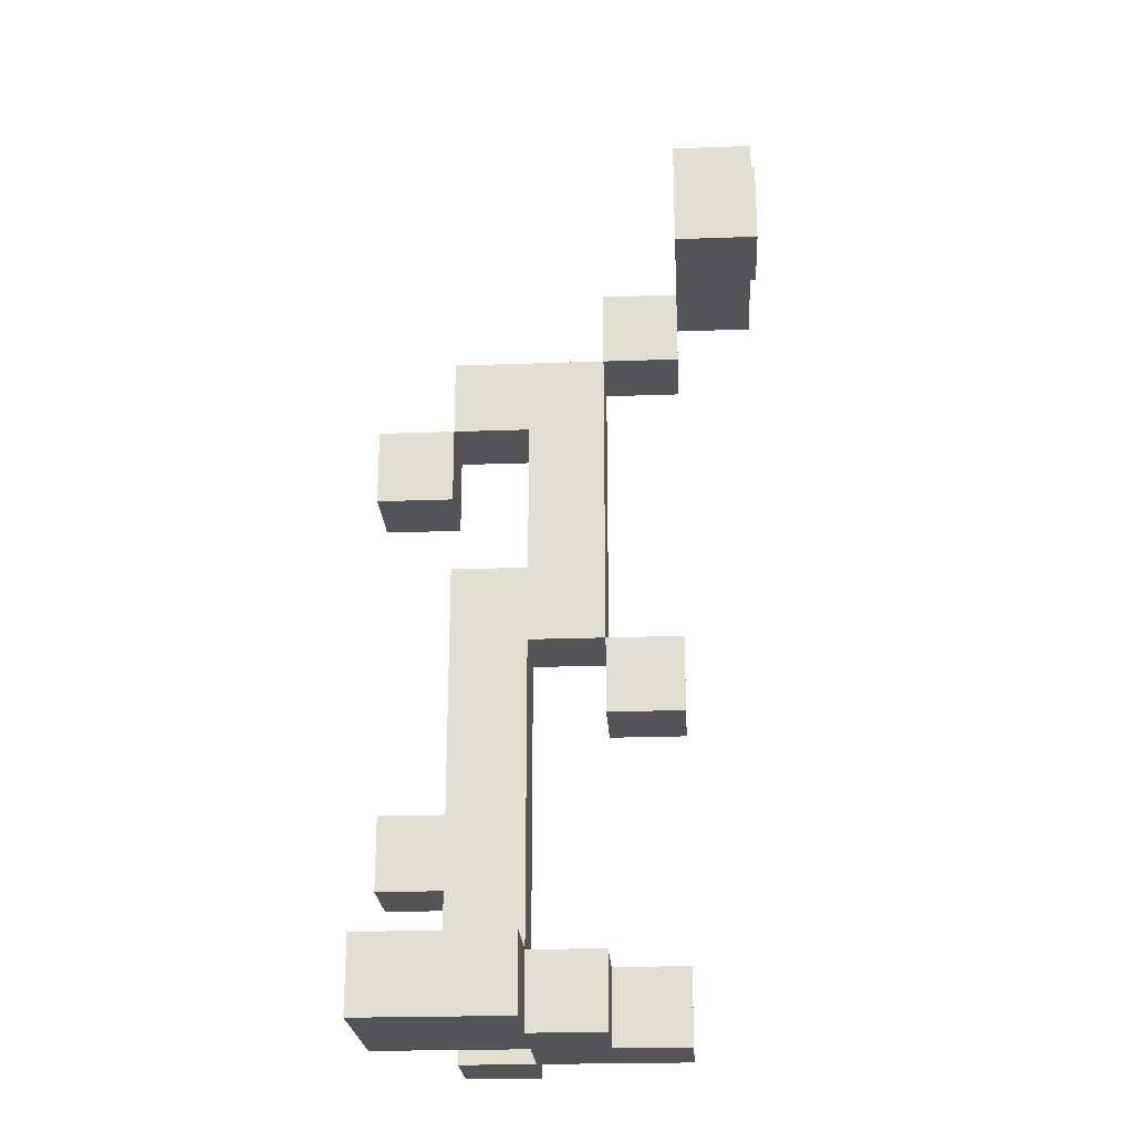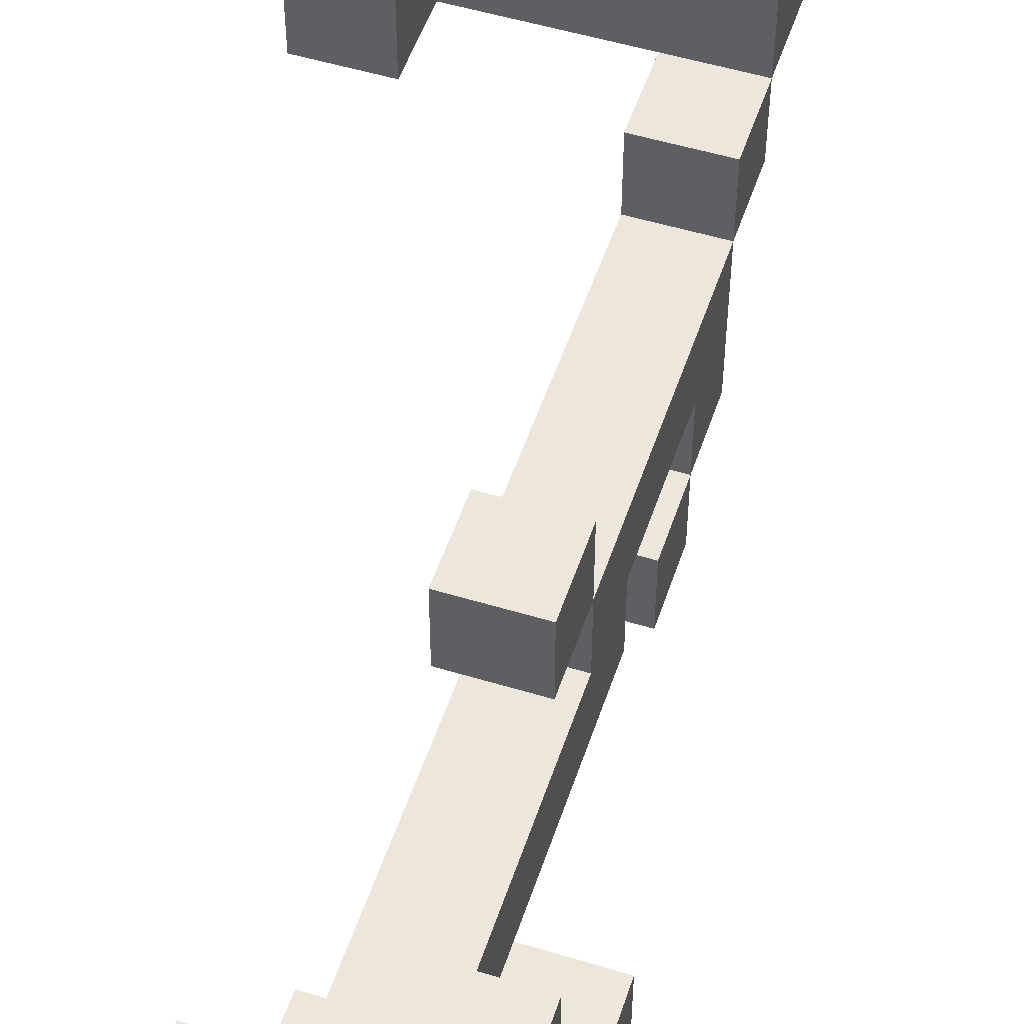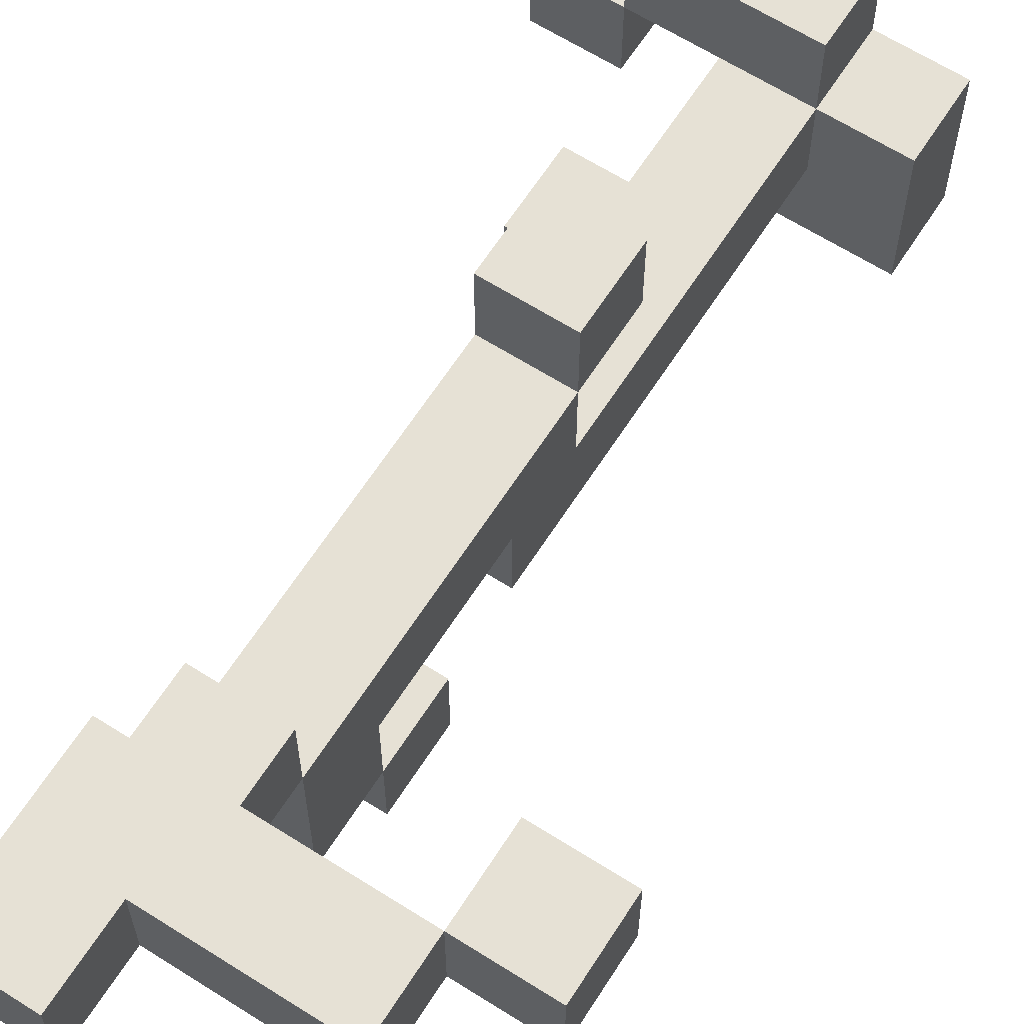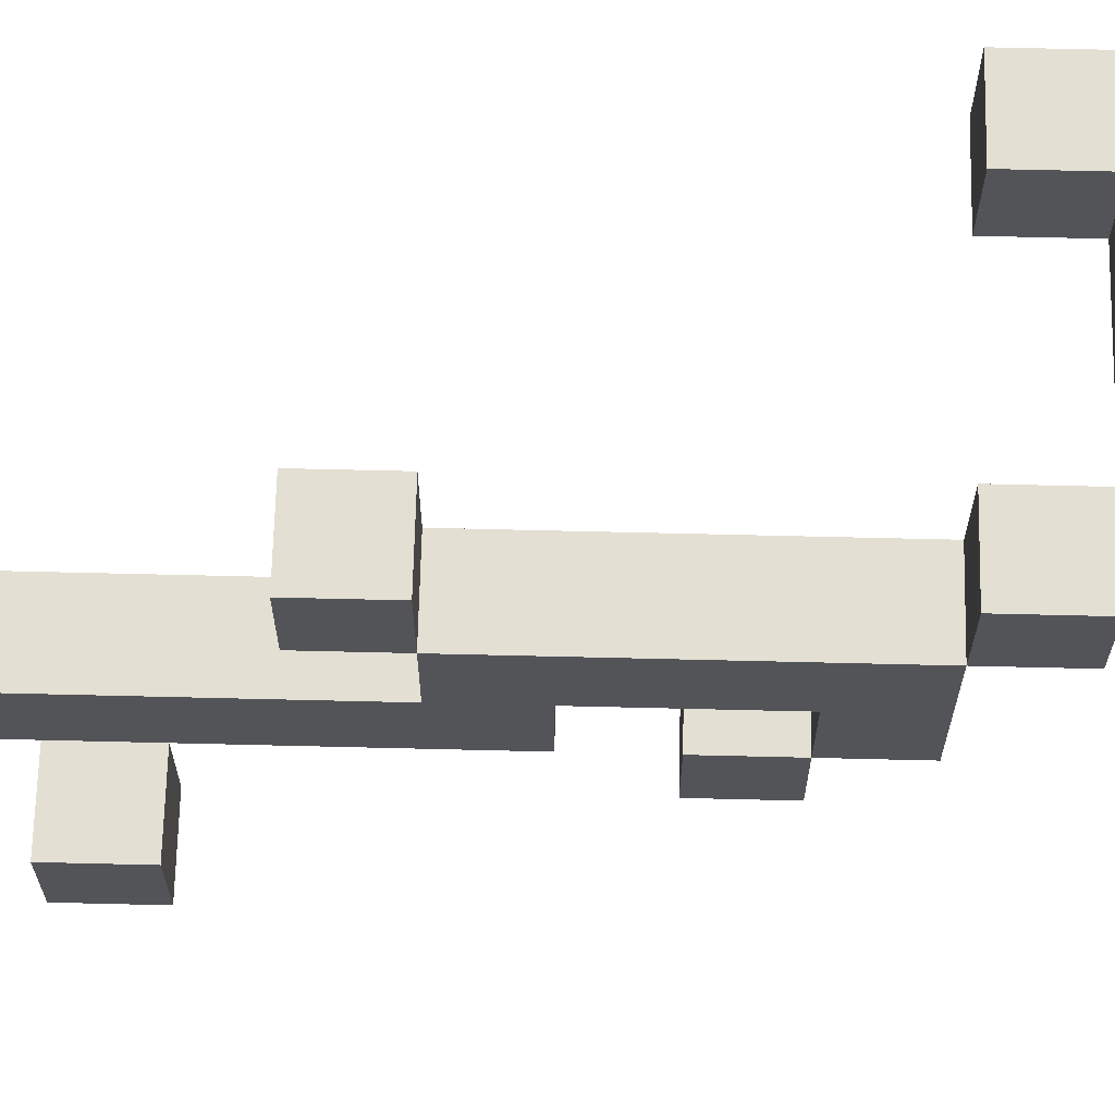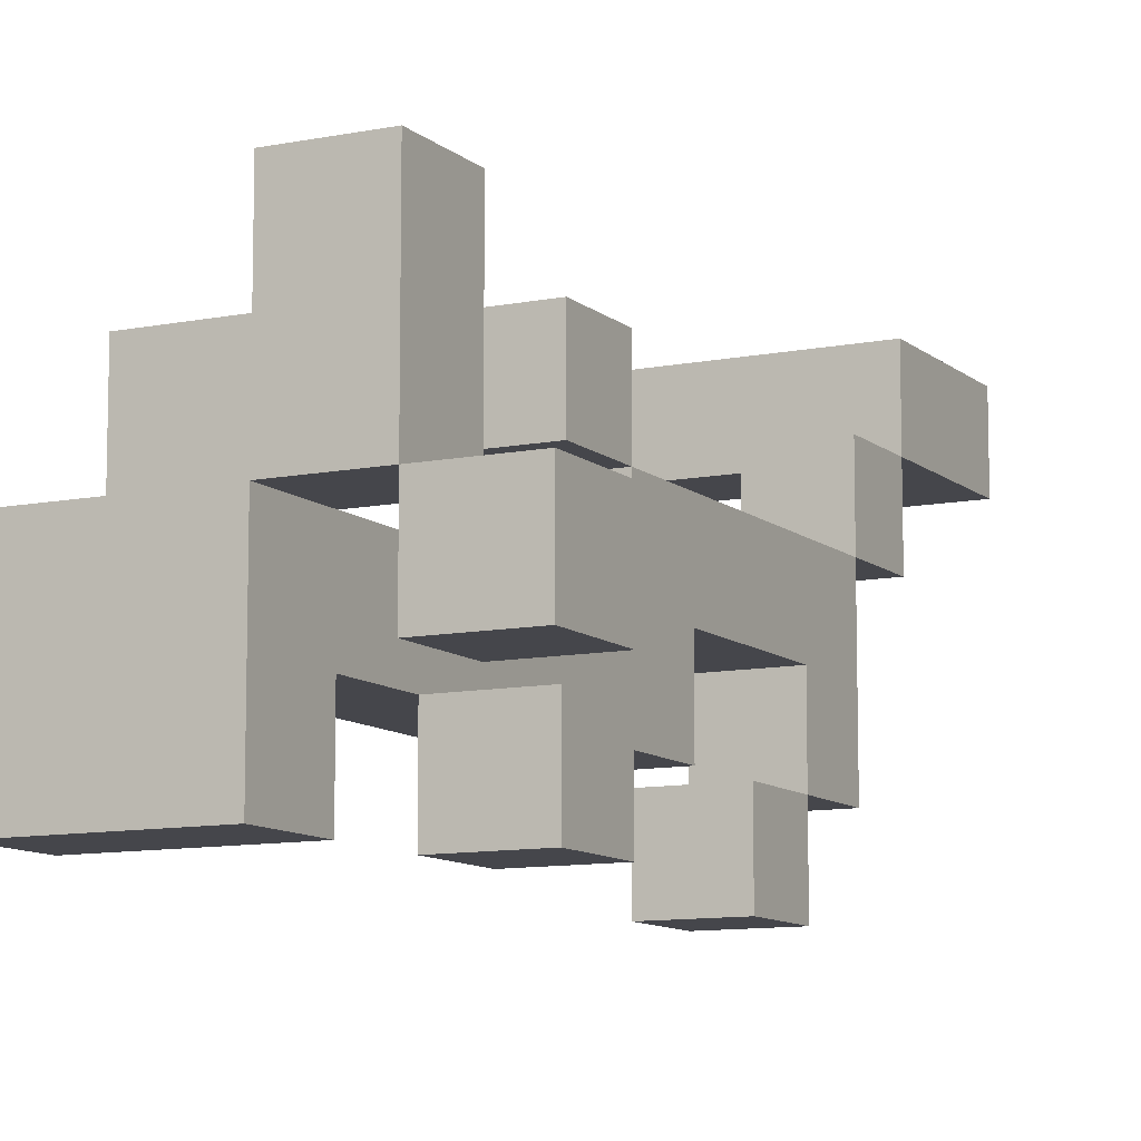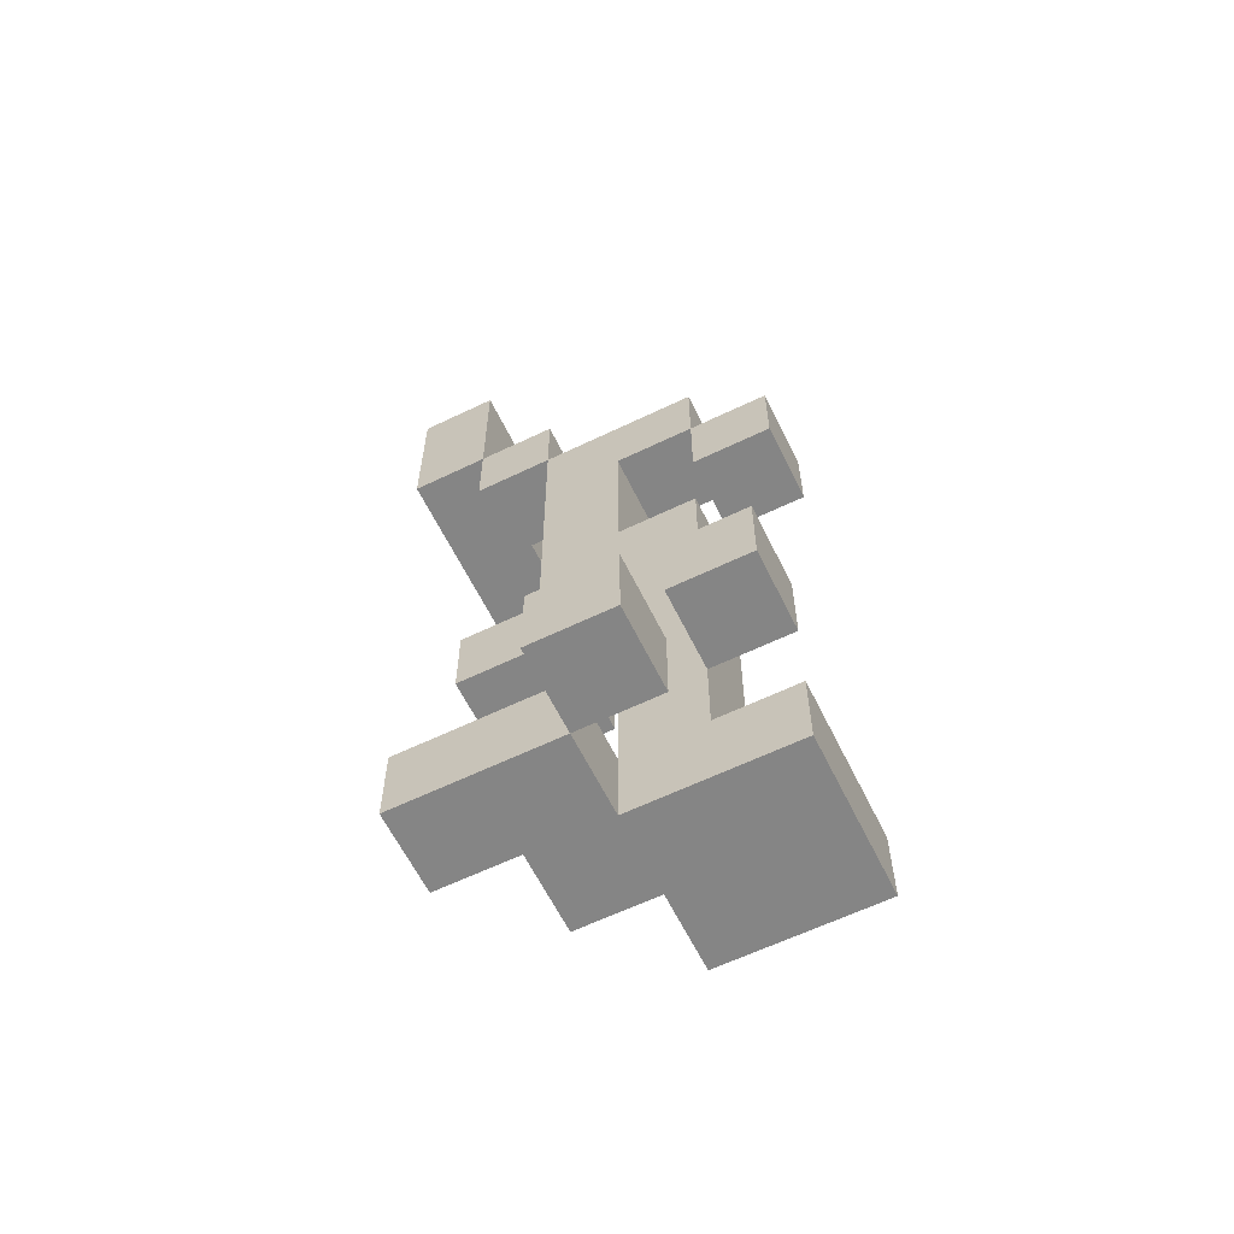
<metadata>
{"format":"obj","ext":"obj","renderer":"f3d","projection":"perspective","resolution":1024,"background":"white","views":[{"elev":-23.5,"azim":-86.6,"up":"+Y"},{"elev":52.0,"azim":18.2,"up":"+Z"},{"elev":64.1,"azim":-147.4,"up":"+Z"},{"elev":66.7,"azim":91.4,"up":"+Z"},{"elev":-10.1,"azim":27.3,"up":"+Z"},{"elev":-61.7,"azim":116.1,"up":"+Y"}]}
</metadata>
<code>
o
v -0.3 0.3 0.2
v -0.3 0.3 0.1
v -0.3 0.4 0.2
v -0.3 0.4 0.1
v -0.2 0.4 0.2
v -0.2 0.4 0.1
v -0.2 0.5 0.2
v -0.2 0.5 0.1
v -0.1 -0.6 -0.1
v -0.1 -0.6 -0.3
v -0.1 -0.5 -0.1
v -0.1 -0.5 -0.3
v 0 -0.6 0
v 0 -0.6 -0.1
v 0 -0.5 0
v 0 -0.5 -0.1
v 0 -0.5 -0.2
v 0 -0.2 0.1
v 0 -0.2 0
v 0 -0.1 0.1
v 0 -0.1 0
v 0 -0.1 -0.1
v 0 -5.96e-08 -0.1
v 0 -5.96e-08 -0.2
v 0 0.1 -0.2
v 0 0.1 -0.3
v 0 0.2 -0.1
v 0 0.2 -0.2
v 0 0.2 -0.3
v 0 0.3 0.1
v 0 0.3 0
v 0 0.3 -0.2
v 0 0.4 0.1
v 0 0.4 0
v 0 0.5 0.2
v 0 0.5 0.1
v 0 0.6 0.2
v 0 0.6 0.1
v 0.1 -0.6 0.1
v 0.1 -0.6 0
v 0.1 -0.5 0.1
v 0.1 -0.5 0
v 0.1 -0.4 -0.2
v 0.1 -0.4 -0.3
v 0.1 -0.3 -0.2
v 0.1 -0.3 -0.3
v 0.2 -0.6 -0.1
v 0.2 -0.6 -0.2
v 0.2 -0.5 -0.1
v 0.2 -0.5 -0.2
v -0.2 0.3 0.2
v -0.2 0.3 0.1
v -0.2 0.4 0.2
v -0.2 0.4 0.1
v 0.1 -0.6 -0.1
v 0.1 -0.6 -0.3
v 0.1 -0.5 -0.1
v 0.1 -0.5 -0.2
v 0.1 -0.5 -0.3
v 0.1 -0.4 -0.2
v 0.1 -0.3 -0.2
v 0.1 -0.2 0.1
v 0.1 -0.2 0
v 0.1 -0.1 0.1
v 0.1 -0.1 0
v 0.1 -0.1 -0.1
v 0.1 -5.96e-08 -0.1
v 0.1 -5.96e-08 -0.2
v 0.1 0.1 -0.2
v 0.1 0.1 -0.3
v 0.1 0.2 -0.1
v 0.1 0.2 -0.2
v 0.1 0.2 -0.3
v 0.1 0.3 0.1
v 0.1 0.3 0
v 0.1 0.3 -0.2
v 0.1 0.4 0.2
v 0.1 0.4 0.1
v 0.1 0.4 0
v 0.1 0.6 0.2
v 0.1 0.6 0.1
v 0.2 -0.6 0.1
v 0.2 -0.6 -0.1
v 0.2 -0.5 0.1
v 0.2 -0.5 -0.1
v 0.2 -0.4 -0.2
v 0.2 -0.4 -0.3
v 0.2 -0.3 -0.2
v 0.2 -0.3 -0.3
v 0.3 -0.6 -0.1
v 0.3 -0.6 -0.2
v 0.3 -0.5 -0.1
v 0.3 -0.5 -0.2
v -0.3 0.3 0.2
v -0.3 0.4 0.2
v -0.2 0.3 0.2
v -0.2 0.4 0.2
v -0.2 0.5 0.2
v 0 0.5 0.2
v 0 0.6 0.2
v 0.1 0.4 0.2
v 0.1 0.6 0.2
v 0 -0.2 0.1
v 0 -0.1 0.1
v 0 0.3 0.1
v 0 0.4 0.1
v 0.1 -0.6 0.1
v 0.1 -0.5 0.1
v 0.1 -0.2 0.1
v 0.1 -0.1 0.1
v 0.1 0.3 0.1
v 0.1 0.4 0.1
v 0.2 -0.6 0.1
v 0.2 -0.5 0.1
v 0 -0.6 0
v 0 -0.5 0
v 0 -0.1 0
v 0 0.3 0
v 0.1 -0.6 0
v 0.1 -0.5 0
v 0.1 -0.1 0
v 0.1 0.3 0
v -0.1 -0.6 -0.1
v -0.1 -0.5 -0.1
v 0 -0.6 -0.1
v 0 -0.5 -0.1
v 0 -0.1 -0.1
v 0.1 -0.5 -0.1
v 0.1 -0.1 -0.1
v 0.2 -0.6 -0.1
v 0.2 -0.5 -0.1
v 0.3 -0.6 -0.1
v 0.3 -0.5 -0.1
v 0 0.1 -0.2
v 0 0.2 -0.2
v 0.1 -0.4 -0.2
v 0.1 -0.3 -0.2
v 0.1 0.1 -0.2
v 0.1 0.2 -0.2
v 0.2 -0.4 -0.2
v 0.2 -0.3 -0.2
v -0.3 0.3 0.1
v -0.3 0.4 0.1
v -0.2 0.3 0.1
v -0.2 0.4 0.1
v -0.2 0.5 0.1
v 0 0.4 0.1
v 0 0.5 0.1
v 0 0.6 0.1
v 0.1 0.4 0.1
v 0.1 0.6 0.1
v 0 -0.2 0
v 0 -0.1 0
v 0 0.3 0
v 0 0.4 0
v 0.1 -0.2 0
v 0.1 -0.1 0
v 0.1 0.3 0
v 0.1 0.4 0
v 0 -5.96e-08 -0.1
v 0 0.2 -0.1
v 0.1 -0.6 -0.1
v 0.1 -0.5 -0.1
v 0.1 -5.96e-08 -0.1
v 0.1 0.2 -0.1
v 0.2 -0.6 -0.1
v 0.2 -0.5 -0.1
v 0 -0.5 -0.2
v 0 -5.96e-08 -0.2
v 0 0.2 -0.2
v 0 0.3 -0.2
v 0.1 -0.5 -0.2
v 0.1 -0.4 -0.2
v 0.1 -0.3 -0.2
v 0.1 -5.96e-08 -0.2
v 0.1 0.2 -0.2
v 0.1 0.3 -0.2
v 0.2 -0.6 -0.2
v 0.2 -0.5 -0.2
v 0.3 -0.6 -0.2
v 0.3 -0.5 -0.2
v -0.1 -0.6 -0.3
v -0.1 -0.5 -0.3
v 0 0.1 -0.3
v 0 0.2 -0.3
v 0.1 -0.6 -0.3
v 0.1 -0.5 -0.3
v 0.1 -0.4 -0.3
v 0.1 -0.3 -0.3
v 0.1 0.1 -0.3
v 0.1 0.2 -0.3
v 0.2 -0.4 -0.3
v 0.2 -0.3 -0.3
v 0.1 -0.6 0.1
v 0.2 -0.6 0.1
v 0 -0.6 0
v 0.1 -0.6 0
v -0.1 -0.6 -0.1
v 0 -0.6 -0.1
v 0.1 -0.6 -0.1
v 0.2 -0.6 -0.1
v 0.3 -0.6 -0.1
v 0.2 -0.6 -0.2
v 0.3 -0.6 -0.2
v -0.1 -0.6 -0.3
v 0.1 -0.6 -0.3
v 0.1 -0.4 -0.2
v 0.2 -0.4 -0.2
v 0.1 -0.4 -0.3
v 0.2 -0.4 -0.3
v 0 -0.2 0.1
v 0.1 -0.2 0.1
v 0 -0.2 0
v 0.1 -0.2 0
v 0 -0.1 0
v 0.1 -0.1 0
v 0 -0.1 -0.1
v 0.1 -0.1 -0.1
v 0 0.1 -0.2
v 0.1 0.1 -0.2
v 0 0.1 -0.3
v 0.1 0.1 -0.3
v 0 0.2 -0.1
v 0.1 0.2 -0.1
v 0 0.2 -0.2
v 0.1 0.2 -0.2
v -0.3 0.3 0.2
v -0.2 0.3 0.2
v -0.3 0.3 0.1
v -0.2 0.3 0.1
v 0 0.3 0.1
v 0.1 0.3 0.1
v 0 0.3 0
v 0.1 0.3 0
v -0.2 0.4 0.2
v 0.1 0.4 0.2
v -0.2 0.4 0.1
v 0 0.4 0.1
v 0.1 0.4 0.1
v 0.1 -0.5 0.1
v 0.2 -0.5 0.1
v 0 -0.5 0
v 0.1 -0.5 0
v -0.1 -0.5 -0.1
v 0 -0.5 -0.1
v 0.1 -0.5 -0.1
v 0.2 -0.5 -0.1
v 0.3 -0.5 -0.1
v 0 -0.5 -0.2
v 0.1 -0.5 -0.2
v 0.2 -0.5 -0.2
v 0.3 -0.5 -0.2
v -0.1 -0.5 -0.3
v 0.1 -0.5 -0.3
v 0.1 -0.3 -0.2
v 0.2 -0.3 -0.2
v 0.1 -0.3 -0.3
v 0.2 -0.3 -0.3
v 0 -0.1 0.1
v 0.1 -0.1 0.1
v 0 -0.1 0
v 0.1 -0.1 0
v 0 -5.96e-08 -0.1
v 0.1 -5.96e-08 -0.1
v 0 -5.96e-08 -0.2
v 0.1 -5.96e-08 -0.2
v 0 0.2 -0.2
v 0.1 0.2 -0.2
v 0 0.2 -0.3
v 0.1 0.2 -0.3
v 0 0.3 0
v 0.1 0.3 0
v 0 0.3 -0.2
v 0.1 0.3 -0.2
v -0.3 0.4 0.2
v -0.2 0.4 0.2
v -0.3 0.4 0.1
v -0.2 0.4 0.1
v 0 0.4 0.1
v 0.1 0.4 0.1
v 0 0.4 0
v 0.1 0.4 0
v -0.2 0.5 0.2
v 0 0.5 0.2
v -0.2 0.5 0.1
v 0 0.5 0.1
v 0 0.6 0.2
v 0.1 0.6 0.2
v 0 0.6 0.1
v 0.1 0.6 0.1
f 3 2 1
f 4 2 3
f 7 6 5
f 8 6 7
f 11 10 9
f 12 10 11
f 15 14 13
f 16 14 15
f 20 19 18
f 21 19 20
f 22 17 16
f 23 22 21
f 23 17 22
f 24 17 23
f 27 23 21
f 28 26 25
f 29 26 28
f 31 27 21
f 31 28 27
f 32 28 31
f 33 31 30
f 34 31 33
f 37 36 35
f 38 36 37
f 41 40 39
f 42 40 41
f 45 44 43
f 46 44 45
f 49 48 47
f 50 48 49
f 51 52 53
f 53 52 54
f 55 56 57
f 57 56 58
f 58 56 59
f 57 58 60
f 57 60 61
f 62 63 64
f 64 63 65
f 57 61 66
f 65 66 67
f 66 61 67
f 67 61 68
f 65 67 71
f 69 70 72
f 72 70 73
f 65 71 75
f 71 72 75
f 75 72 76
f 74 75 78
f 78 75 79
f 77 78 80
f 80 78 81
f 82 83 84
f 84 83 85
f 86 87 88
f 88 87 89
f 90 91 92
f 92 91 93
f 96 95 94
f 97 95 96
f 99 98 97
f 101 99 97
f 101 100 99
f 102 100 101
f 109 104 103
f 110 104 109
f 111 106 105
f 112 106 111
f 113 108 107
f 114 108 113
f 119 116 115
f 120 116 119
f 121 118 117
f 122 118 121
f 125 124 123
f 126 124 125
f 128 127 126
f 129 127 128
f 132 131 130
f 133 131 132
f 138 135 134
f 139 135 138
f 140 137 136
f 141 137 140
f 142 143 144
f 144 143 145
f 145 146 147
f 147 146 148
f 147 148 150
f 148 149 150
f 150 149 151
f 152 153 156
f 156 153 157
f 154 155 158
f 158 155 159
f 160 161 164
f 164 161 165
f 162 163 166
f 166 163 167
f 168 169 172
f 172 169 173
f 173 169 174
f 174 169 175
f 170 171 176
f 176 171 177
f 178 179 180
f 180 179 181
f 182 183 186
f 186 183 187
f 184 185 190
f 190 185 191
f 188 189 192
f 192 189 193
f 197 195 194
f 199 197 196
f 200 195 197
f 200 197 199
f 201 195 200
f 203 202 201
f 204 202 203
f 205 199 198
f 205 200 199
f 206 200 205
f 209 208 207
f 210 208 209
f 213 212 211
f 214 212 213
f 217 216 215
f 218 216 217
f 221 220 219
f 222 220 221
f 225 224 223
f 226 224 225
f 229 228 227
f 230 228 229
f 233 232 231
f 234 232 233
f 237 236 235
f 238 236 237
f 239 236 238
f 240 241 243
f 242 243 245
f 243 241 246
f 245 243 246
f 246 241 247
f 244 245 249
f 247 248 251
f 251 248 252
f 249 250 253
f 244 249 253
f 253 250 254
f 255 256 257
f 257 256 258
f 259 260 261
f 261 260 262
f 263 264 265
f 265 264 266
f 267 268 269
f 269 268 270
f 271 272 273
f 273 272 274
f 275 276 277
f 277 276 278
f 279 280 281
f 281 280 282
f 283 284 285
f 285 284 286
f 287 288 289
f 289 288 290

</code>
